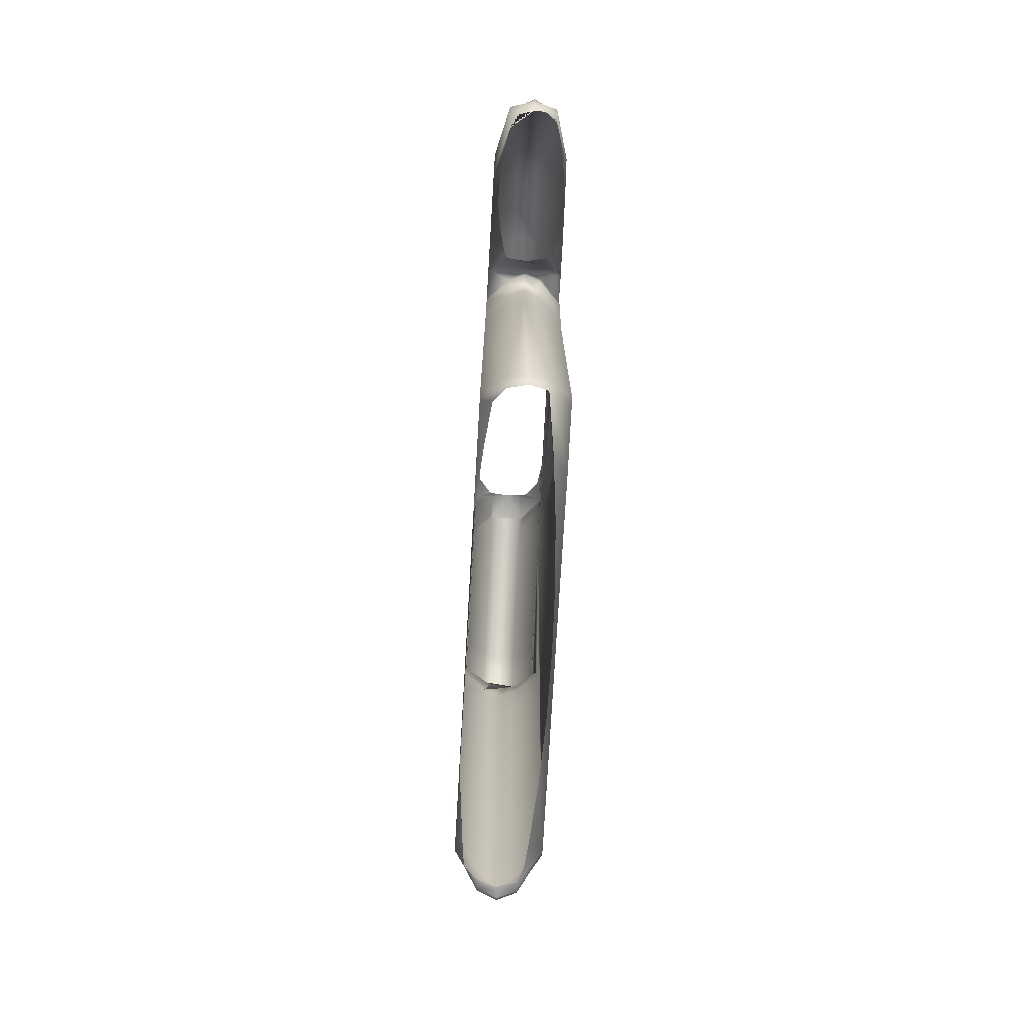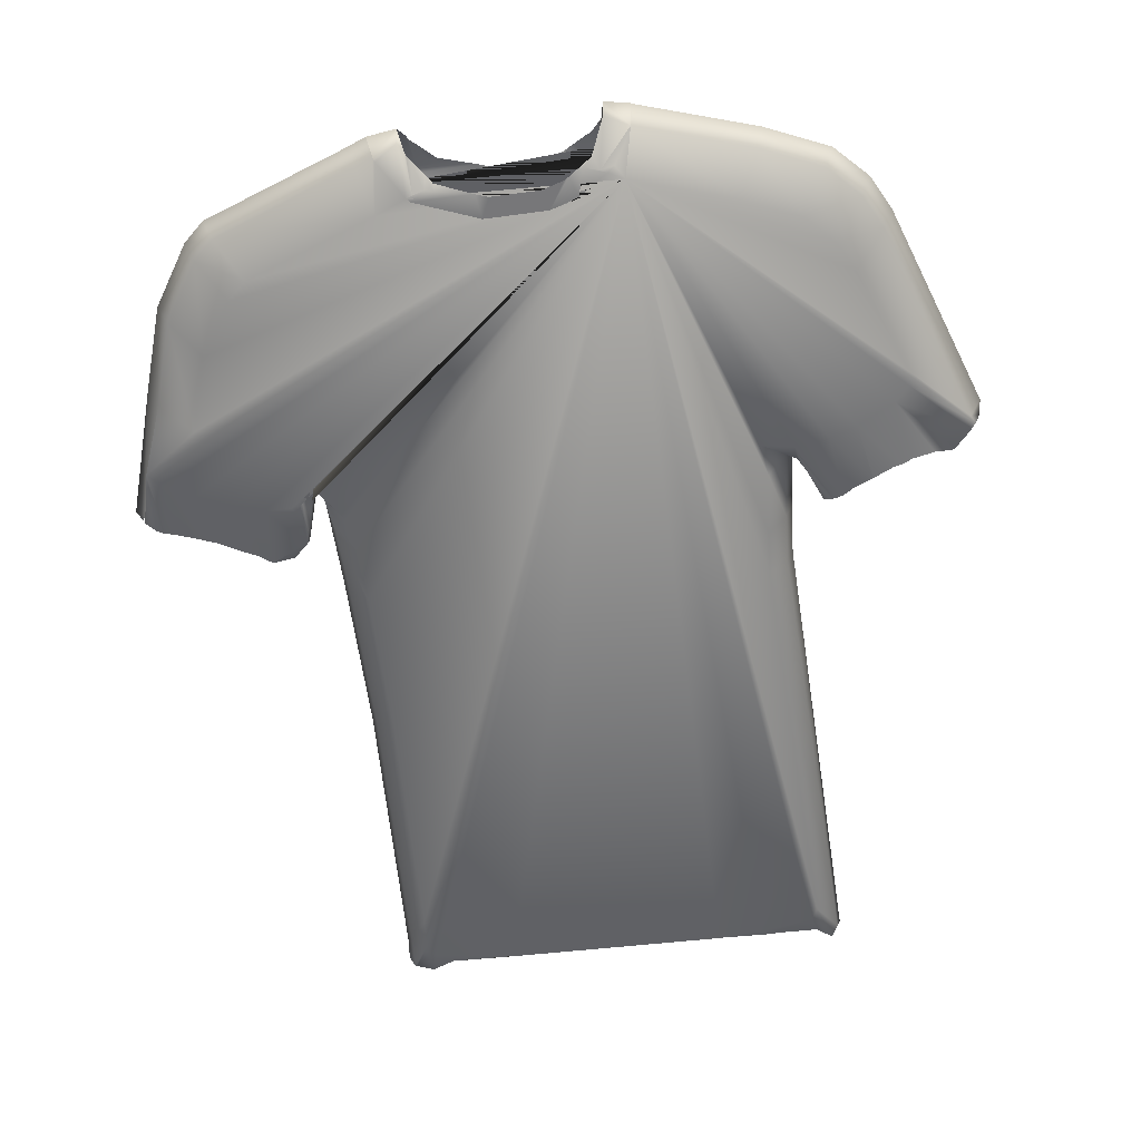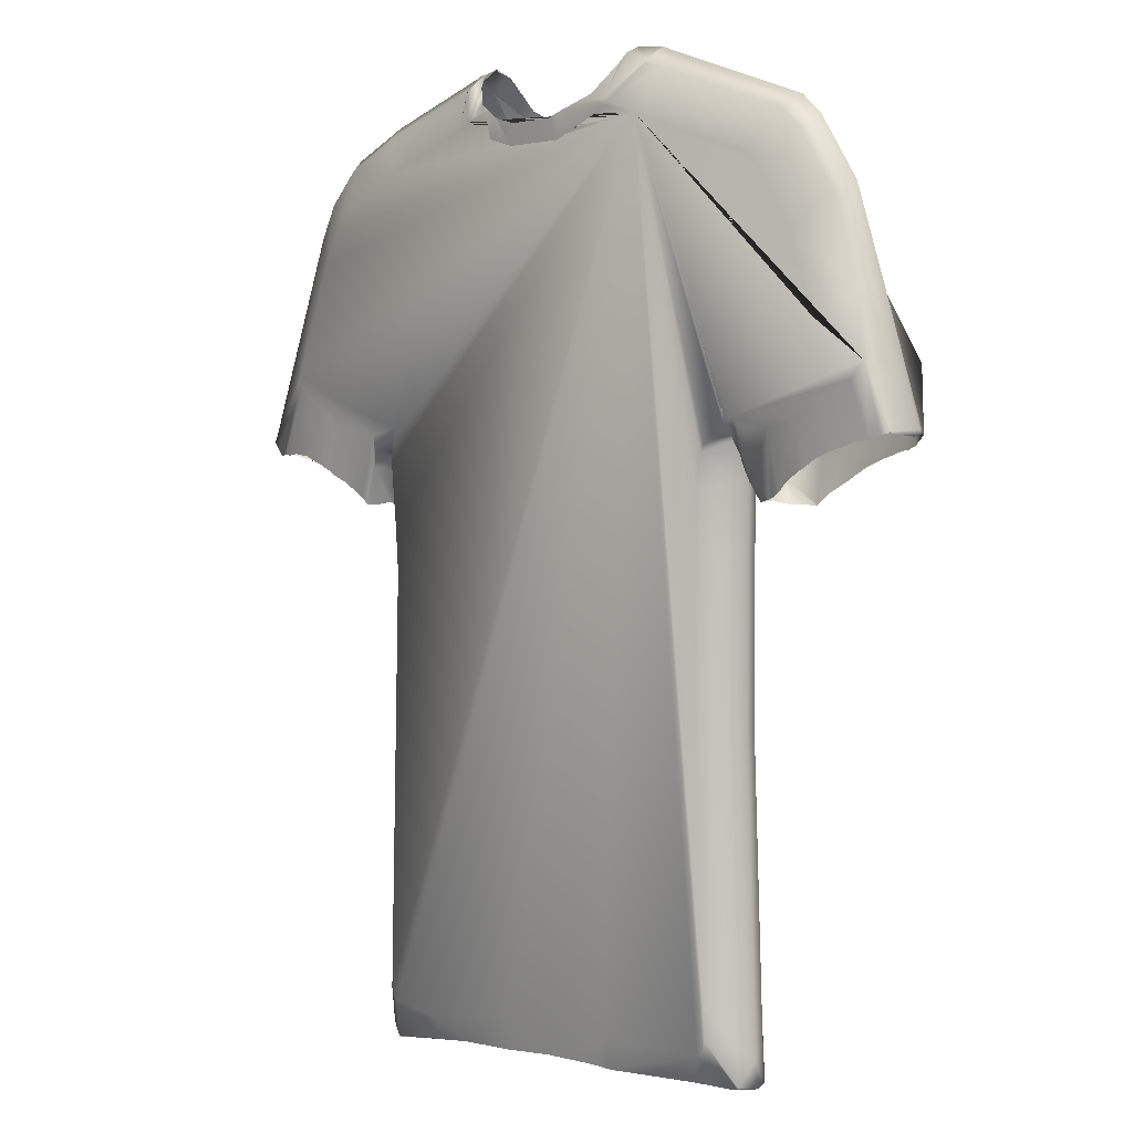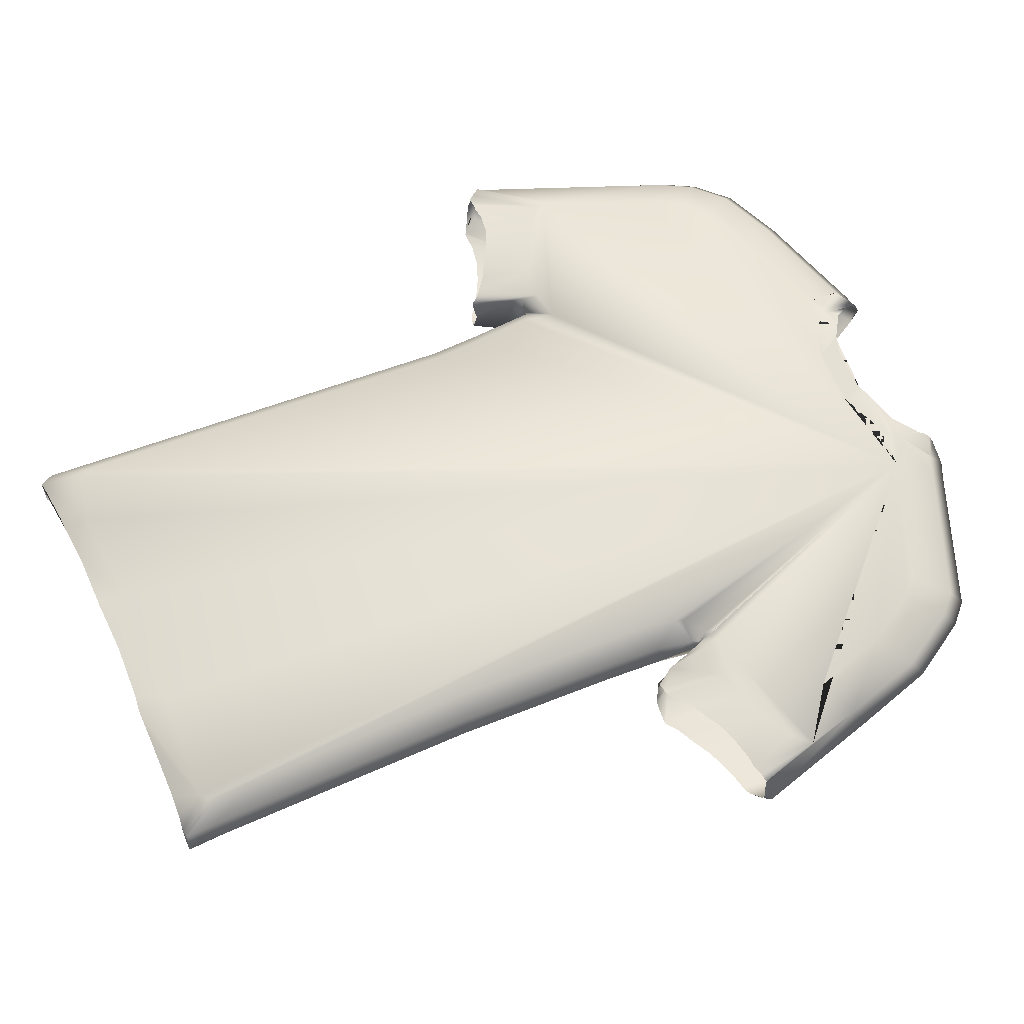
<metadata>
{"format":"obj","ext":"obj","renderer":"f3d","projection":"perspective","resolution":1024,"background":"white","views":[{"elev":-76.3,"azim":-93.3,"up":"+Y"},{"elev":-61.2,"azim":-172.2,"up":"+Z"},{"elev":1.9,"azim":45.3,"up":"+Y"},{"elev":62.1,"azim":67.9,"up":"+Z"}]}
</metadata>
<code>
g Mesh1 Group_2_1 Group_3_1 Low_Poly_White_T_Shirt__337Kb_1 Model
v 271.6 1278 -14.77
v 270.8 1301 -64.35
v 257.4 1265 -12.79
f 1 2 3
v 338.8 1252 -14.77
f 2 1 4
v 247 1157 45.3
v 264.6 1150 45.3
v 334.7 1239 -8.504
f 5 6 7 4 1
v 191.4 1159 45.3
v 256.2 1139 45.3
v 215.8 1166 45.3
f 8 9 6 5 10
v 88.22 1140 49.68
f 8 11 9
v 190.4 1177 34.64
f 11 8 12
v 207.1 1197 24.27
f 13 12 8
f 8 10 13
v 240.3 1235 5.491
f 14 13 10
f 10 5 14
v 251.1 1248 -2.748
f 15 14 5
f 3 15 5
f 1 3 5
v 79.09 1069 45.3
f 9 11 16
v 53.5 1127 49.68
f 11 17 16
v -96.06 1069 45.3
v -81.88 1127 49.68
f 18 16 17 19
v -142.8 1145 49.68
f 19 20 18
v -155.7 1153 49.68
f 20 21 18
v -174.9 1094 45.3
f 18 21 22
v -193.7 1171 45.3
f 21 23 22
v -205.2 1184 37.99
f 23 21 24
v -220.6 1193 30.75
f 24 25 23
v -238.2 1158 45.3
f 23 25 26
v -260.3 1245 -3.098
f 25 27 26
v -261.4 1280 -14.77
f 26 27 28
v -262.6 1263 -12.79
f 29 28 27
v -266.7 1293 -54.32
f 29 30 28
v -265.5 1301 -64.35
f 28 30 31
v -328 1244 -14.77
f 31 32 28
v -333.2 1288 -64.35
f 31 33 32
v -328 1244 -113.9
f 31 34 33
v -261.4 1280 -113.9
f 31 35 34
v -266.7 1293 -74.38
f 36 35 31
v -238.2 1158 -174
v -256.1 1149 -174
v -275.5 1162 -163.4
v -325.3 1234 -119.4
v -327.9 1244 -114
f 37 38 39 40 41 34 35
v -193.7 1171 -174
v -174.9 1094 -174
f 38 37 42 43
v -220.6 1193 -159.4
f 42 37 44
f 44 37 35
v -205.2 1184 -166.7
f 45 42 44
v -155.7 1153 -178.4
f 42 45 46
f 46 43 42
v -96.06 1069 -174
f 47 43 46
v -142.8 1145 -178.4
f 48 47 46
v -81.88 1127 -178.4
f 49 47 48
v 53.5 1127 -178.4
v 79.09 1069 -174
f 47 49 50 51
v 88.22 1140 -178.4
f 52 51 50
v 256.2 1139 -174
f 53 51 52
v 191.4 1159 -174
f 54 53 52
v 215.8 1166 -174
v 247 1157 -174
v 264.6 1150 -174
f 55 56 57 53 54
v 240.3 1235 -134.2
f 55 58 56
v 207.1 1197 -153
f 58 55 59
f 54 59 55
v 190.4 1177 -163.3
f 59 54 60
f 52 60 54
v 251.1 1248 -126
f 61 56 58
v 257.4 1265 -115.9
f 62 56 61
v 271.6 1278 -113.9
f 63 56 62
v 338.8 1252 -113.9
v 334.7 1239 -120.2
f 63 64 65 57 56
f 2 64 63
v 352.3 1291 -64.35
f 2 66 64
f 2 4 66
f 63 62 2
v -327 1236 -118
f 41 40 67
v -327.9 1244 -14.67
v -325.3 1234 -9.315
v -275.5 1162 34.73
v -256.1 1149 45.3
f 28 32 68 69 70 71 26
v -327 1236 -10.66
f 69 68 72
f 71 22 23 26
g Mesh2 Group_1_1 Group_3_1 Low_Poly_White_T_Shirt__337Kb_1 Model
v 654.1 293.2 -43.23
v 645.5 288.4 -96.45
v 627.5 181.7 -113.9
f 73 74 75
v 654.1 293.2 -85.47
f 73 74 76
v 584.6 254.7 -174
v 593.9 273.6 -174
f 74 77 78 76
v 570.8 159 -174
f 74 79 77
f 74 75 79
v 567 0.7326 -174
v 623.3 7.749 -113.9
f 80 79 75 81
v -298.7 1126 -174
v 353.6 1114 -174
v 720.3 982.9 -174
v 773.1 934.7 -174
v 869.7 786.9 -174
v 940.4 574.1 -174
v 1096 465.5 -174
v 1055 423.5 -174
v 983.5 379.4 -174
v 883.5 331.9 -174
v 800.2 312.8 -174
v 723.1 312.8 -174
v 699.9 318 -174
v 691.6 323.2 -174
v 684.4 341.4 -174
v 664.6 326.6 -174
v 654.1 362.6 -174
v 567 -412.6 -174
v 594.2 -1120 -174
v 600.5 -1208 -174
v 594.3 -1232 -174
v 575.2 -1249 -174
v 347.2 -1284 -174
v -278.9 -1300 -174
v -412.1 -1290 -174
v -563.2 -1268 -174
v -581 -1232 -174
v -551.7 -67.46 -174
v -561 59.72 -174
v -578 236.9 -174
v -566.2 329.2 -174
v -655.1 311.7 -174
v -752.4 324.4 -174
v -829.2 351 -174
v -935.2 408.4 -174
v -975.6 451.1 -174
v -989.4 470.5 -174
v -979.3 490.5 -174
v -862.1 794.8 -174
v -817.6 882.2 -174
v -738.4 963.5 -174
v -585.1 1033 -174
f 82 38 43 47 51 53 57 83 84 85 86 87 88 89 90 91 92 93 94 95 96 97 98 78 77 79 80 99 100 101 102 103 104 105 106 107 108 109 110 111 112 113 114 115 116 117 118 119 120 121 122 123
f 82 40 39 38
v -328 1244 -113.9
v -642.7 1142 -113.9
f 124 41 67 40 82 123 125
v -811.2 1066 -113.9
f 122 126 125 123
v -898.2 976.4 -113.9
f 127 126 122 121
v -925.9 1009 -64.35
v -836.2 1101 -64.35
f 128 129 126 127
v -898.2 976.4 -14.77
v -811.2 1066 -14.77
f 129 128 130 131
v -976.3 909.7 -64.35
v -947 880.3 -14.77
f 128 132 133 130
v -947 880.3 -113.9
f 132 128 127 134
f 134 127 121 120
f 120 119 134
v -1138 320.5 -136
f 135 134 119
v -1173 332.6 -64.35
f 135 136 134
v -1169 287.9 -66.05
f 137 136 135
v -1138 320.5 3.858
f 137 138 136
v -1149 298.5 3.858
f 137 139 138
v -1134 277.2 3.858
f 140 139 137
v -975.6 451.1 45.3
v -989.4 470.5 45.3
f 139 140 141 142
v -1116 258.1 3.858
f 140 143 141
v -1144 261.6 -66.05
v -1145 264.8 -60.21
v -1137 277.9 -4.398
f 137 144 145 146 143 140
v -1089 230.2 -136
v -1090 230.5 -133.9
v -1094 234.5 -132.7
v -1127 264 -120.4
v -1134 277.2 -136
f 147 148 149 150 144 137 151
v -1082 226.3 -136
f 147 152 148
f 147 116 152
f 151 117 116 147
v -1149 298.5 -136
f 153 118 117 151
f 153 135 119 118
f 137 135 153
f 151 137 153
v -1033 231.7 -146.2
f 154 152 116
v -973.1 224.3 -154.4
f 155 154 116
v -938.6 210.7 -156
f 156 155 116
f 115 156 116
v -915.8 205.7 -157.1
f 156 115 157
v -860.7 179.1 -154.4
f 158 157 115
v -859.1 177.9 -154.1
f 159 158 115
f 114 159 115
v -805.8 152 -146.2
f 159 114 160
v -777.2 130.1 -138.7
f 161 160 114
f 113 161 114
v -752.7 119.6 -132.7
f 161 113 162
v -723.1 115.3 -123.3
f 163 162 113
v -683.1 220.9 -146.4
f 164 163 113
v -683.1 220.9 17.73
f 163 164 165
v -660.7 268.3 -161.2
v -660.7 268.3 -74.58
v -660.7 268.3 -54.13
v -660.7 268.3 32.46
f 166 167 168 169 165 164
v -634.9 267.2 -113.9
f 166 170 167
f 166 112 170
f 166 113 112
f 166 164 113
f 112 111 170
v -616.2 72.57 -113.9
f 171 170 111 110
v -635.2 76.98 -64.35
v -654.4 277.7 -64.35
f 172 173 170 171
v -616.2 72.57 -14.77
v -634.9 267.2 -14.77
f 173 172 174 175
v -624.7 -67.1 -64.35
v -606 -67.19 -14.77
f 172 176 177 174
v -606 -67.19 -113.9
f 176 172 171 178
f 178 171 110 109
v -638.2 -1347 -113.9
f 179 178 109 108
f 178 179 176
v -648.3 -1370 -64.35
f 180 176 179
v -638.2 -1347 -14.77
f 180 181 176
v -618.6 -1387 -14.77
f 181 180 182
v -629.8 -1385 -59.53
f 183 182 180
v -618.6 -1387 -113.9
f 183 180 184
f 179 184 180
f 184 179 108 107
v -573.4 -1331 -143.6
f 185 184 107
v -420.3 -1315 -161.7
v -465.5 -1317 -157.6
f 107 106 186 187 185
v -299.5 -1301 -172.9
f 106 105 188 186
v -563.2 -1268 45.3
v -581 -1232 45.3
f 181 182 189 190
v -611.6 -1383 -12.27
v -465.5 -1364 6.644
v -436.3 -1363 9.335
v -412.1 -1290 45.3
f 182 191 192 193 194 189
v -299.5 -1347 21.93
f 193 195 194
v -125.6 -1264 45.3
f 196 194 195
v 353.6 1114 45.3
v 264.6 1150 45.3
v 256.2 1139 45.3
v 79.09 1069 45.3
v -96.06 1069 45.3
v -174.9 1094 45.3
v -256.1 1149 45.3
v -298.7 1126 45.3
v -585.1 1033 45.3
v -738.4 963.5 45.3
v -817.6 882.2 45.3
v -862.1 794.8 45.3
v -979.3 490.5 45.3
v -566.2 329.2 45.3
v -578 236.9 45.3
v -561 59.72 45.3
v -551.7 -67.46 45.3
v 248.3 -1251 45.3
v 575.2 -1249 45.3
v 594.3 -1232 45.3
v 600.5 -1208 45.3
v 594.2 -1120 45.3
v 567 -412.6 45.3
v 567 0.7326 45.3
v 570.8 159 45.3
v 584.6 254.7 45.3
v 593.9 273.6 45.3
v 654.1 318.7 45.3
v 654.1 362.6 45.3
v 664.6 326.6 45.3
v 684.4 341.4 45.3
v 1096 465.5 45.3
v 940.4 574.1 45.3
v 869.7 786.9 45.3
v 773.1 934.7 45.3
v 720.3 982.9 45.3
f 197 198 199 200 201 202 203 204 205 206 207 208 209 210 211 212 213 190 189 194 196 214 215 216 217 218 219 220 221 222 223 224 225 226 227 228 229 230 231 232
v 388.8 1231 -14.77
f 233 4 7 198 197
v 400.9 1272 -64.35
v 352.3 1291 -64.35
f 234 235 4 233
v 388.8 1231 -113.9
f 236 64 235 234
f 83 57 65 64 236
v 791.8 1087 -113.9
f 83 236 237 84
v 816.4 1123 -64.35
f 236 234 238 237
v 791.8 1087 -14.77
f 234 233 239 238
f 233 197 232 239
v 849.8 1034 -14.77
f 239 232 231 240
v 956 871.7 -14.77
f 231 230 241 240
v 1034 637.8 -14.77
f 230 229 242 241
f 242 229 228
v 1141 300.8 4.33
f 242 228 243
v 1142 299 5.693
f 243 228 244
v 1142 296.4 5.854
f 245 244 228
v 1121 291.7 11.96
f 245 228 246
v 1090 279.7 18.58
f 246 228 247
v 1055 423.5 45.3
f 248 247 228
v 1060 276.3 24.16
f 247 248 249
v 1007 260.9 30.75
f 249 248 250
v 983.5 379.4 45.3
f 251 250 248
v 1001 259.8 31.48
f 250 251 252
v 943.3 238.9 33.93
f 252 251 253
v 900.1 213.1 31.88
f 253 251 254
v 883.5 331.9 45.3
f 255 254 251
v 890.6 210 31.48
f 254 255 256
v 838.8 179.7 24.16
f 256 255 257
v 814.8 157.9 17.7
f 257 255 258
v 800.2 312.8 45.3
f 259 258 255
v 790.5 143.9 11.96
f 258 259 260
v 770.6 139.4 4.33
f 261 260 259
v 705.4 185.1 2.636
f 261 259 262
v 723.1 312.8 45.3
f 263 262 259
v 699.9 318 45.3
f 262 263 264
v 691.6 323.2 45.3
f 227 265 264 263 259 255 251 248 228
v 687.6 246.7 14.5
v 695.4 219.7 12
f 227 266 267 265
f 227 226 266
v 717.8 142.3 -51.77
v 687.6 246.7 -143.2
f 268 266 226 97 269
f 266 268 267
v 729.9 136.1 -53.53
f 270 267 268
f 270 262 267
v 741.9 133 -6.104
f 262 270 271
v 743.1 132.2 2.401
f 271 272 262
f 261 262 272
f 265 267 262 264
v 720.2 143 -58.8
f 270 268 273
f 273 268 269
v 695.4 219.7 -156
f 273 269 274
f 274 269 95
f 96 95 269
f 96 269 97
f 95 94 274
v 705.4 185.1 -144.1
f 275 274 94
f 273 274 275
v 729.7 137.1 -58.8
f 275 276 273
v 731.5 136.7 -58.8
f 275 277 276
v 746.3 128.6 -85.78
f 275 278 277
v 755.7 126.5 -107.9
f 278 275 279
v 801.2 125.4 -119
f 280 279 275
v 817.8 125.2 -121.9
f 281 280 275
v 817.9 125.2 -122
f 275 282 281
f 275 92 282
f 275 93 92
f 275 94 93
f 92 91 282
v 852.3 156.3 -131.2
f 283 282 91
v 903.8 186.5 -138.5
f 284 283 91
f 91 90 284
v 904.1 186.7 -138.5
f 285 284 90
v 955.7 217.5 -141
f 286 285 90
v 1012 237.9 -138.6
f 287 286 90
f 90 89 287
v 1013 238.6 -138.5
f 288 287 89
v 1072 255.7 -131.2
f 289 288 89
v 1095 258.3 -126.9
f 290 289 89
f 89 88 290
v 1118 267.3 -121.9
f 291 290 88
v 1143 293 -121.9
f 292 291 88
v 1149 294.9 -111.4
v 1129 277.2 -119
f 292 293 294 291
v 1034 637.8 -113.9
f 292 295 293
f 292 88 295
f 87 295 88
v 956 871.7 -113.9
f 87 86 296 295
v 849.8 1034 -113.9
f 86 85 297 296
f 84 237 297 85
v 876.2 1068 -64.35
f 237 238 298 297
f 238 239 240 298
v 985.6 900.8 -64.35
f 240 241 299 298
v 1066 659.7 -64.35
f 241 242 300 299
v 1179 304.2 -58.8
f 300 242 301
f 242 243 301
v 1146 293.8 -0.3793
f 302 301 243
v 1161 288.7 -53.53
v 1162 287.1 -58.8
f 301 302 303 304
v 1153 296 -105
f 301 304 305
v 1146 307.2 -110.5
f 305 306 301
f 300 301 306
f 295 300 306
f 295 296 299 300
f 296 297 298 299
f 306 293 295
f 276 277 270
f 270 273 276
v 654.1 302.7 -14.77
f 307 97 226
f 97 307 98
f 307 73 76 98
v 642.7 286.9 -14.77
f 307 308 73
v 652.9 307.6 -14.77
f 307 309 308
f 224 309 307
f 224 223 309
f 223 222 308 309
v 627.5 181.7 -14.77
f 222 221 310 308
v 623.3 7.749 -14.77
f 221 220 311 310
v 623.3 -446.5 -14.77
f 220 219 312 311
v 653.2 -1224 -14.77
f 219 218 313 312
f 218 217 313
v 660.2 -1323 -14.77
f 314 313 217
v 673.5 -1259 -64.35
f 313 314 315
v 680.7 -1329 -64.35
f 316 315 314
v 660.2 -1323 -113.9
f 316 317 315
v 653.3 -1327 -113.9
f 317 316 318
v 673.6 -1330 -64.35
f 319 318 316
v 652 -1331 -64.35
f 319 320 318
v 653.3 -1327 -14.77
f 319 321 320
f 319 316 321
f 314 321 316
f 314 217 321
f 216 321 217
v 632.4 -1329 -14.77
f 321 216 322
f 215 322 216
v 594.5 -1326 -1.217
f 322 215 323
v 533.8 -1325 6.644
f 323 215 324
v 367.8 -1329 21.93
f 324 215 325
v 255.4 -1334 28.13
f 325 215 326
f 214 326 215
v 201.2 -1329 31.12
f 326 214 327
v 34.15 -1329 34.18
f 327 214 328
f 214 196 328
v -128.4 -1341 31.2
f 329 328 196
v -132.9 -1340 31.12
f 329 196 330
f 330 196 195
v 625.3 -1330 -14.77
f 322 323 331
v 630.8 -1330 -23.02
f 322 331 332
v 643.9 -1331 -64.35
f 322 332 333 320
v 643.9 -1331 -68.14
f 320 333 334
v 641.1 -1331 -82.16
f 320 334 335
v 627.1 -1330 -113.9
v 632.4 -1329 -113.9
f 320 335 336 337
v 619.5 -1326 -127.5
f 337 336 338
v 598.9 -1319 -149.1
f 339 318 337 338
f 318 339 102
f 103 102 339
v 533.8 -1289 -157.6
f 339 340 103
v 367.8 -1283 -172.9
f 104 103 340 341
f 102 101 318
f 317 318 101
v 653.2 -1224 -113.9
f 317 101 342
f 100 342 101
v 623.3 -446.5 -113.9
f 100 99 343 342
f 99 80 81 343
v 642.7 10.16 -64.35
v 642.7 -458.2 -64.35
f 343 81 344 345
v 647 189.5 -64.35
f 81 75 346 344
f 73 346 75
f 308 310 346 73
f 310 311 344 346
f 311 312 345 344
f 312 313 315 345
f 342 343 345 315
f 342 315 317
f 337 318 320
f 322 320 321
f 307 226 224
f 224 226 225
f 78 98 76
v -275.5 1162 34.73
f 204 203 347 69
v -328 1244 -14.77
v -642.7 1142 -14.77
f 204 69 72 68 348 349 205
v -662.5 1179 -64.35
v -338.1 1285 -64.35
f 350 349 348 351
f 129 131 349 350
f 131 206 205 349
f 131 130 207 206
f 130 133 208 207
f 209 208 133
f 133 138 209
f 138 133 136
f 132 136 133
f 132 134 136
f 139 142 209 138
v -935.2 408.4 45.3
v -829.2 351 45.3
v -752.4 324.4 45.3
v -655.1 311.7 45.3
f 142 141 352 353 354 355 210 209
v -1064 258.7 17.41
f 352 141 356
v -1087 262 12.31
f 356 141 357
f 357 141 143
v -1025 263.2 25.81
f 356 358 352
v -964.6 255.7 33.93
f 359 352 358
v -917.9 237.4 36.18
f 360 352 359
f 353 352 360
v -907.9 235.2 36.63
f 360 361 353
v -852.8 208.6 33.93
f 362 353 361
v -842.6 200.6 32.31
f 363 353 362
f 354 353 363
v -798.6 179.2 25.81
f 363 364 354
v -762.7 151.8 16.38
f 365 354 364
f 355 354 365
v -747.4 139.4 12.31
f 365 366 355
v -730 119.7 5.367
f 367 355 366
f 165 355 367
f 169 355 165
f 169 210 355
v -646.2 259.2 -14.77
f 169 368 210
f 368 169 168
f 173 175 368 168
f 210 368 175
f 210 175 211
f 175 174 212 211
f 174 177 213 212
f 177 181 190 213
f 177 176 181
f 173 168 167
f 170 173 167
v -726.3 116.2 -19.23
f 369 165 367
v -716.6 123 -60.21
f 165 369 370
v -716.8 123.8 -66.05
f 371 165 370
f 163 165 371
v -723.1 115.3 -123
f 163 371 372
v -730.7 116.1 3.858
f 373 369 367
f 126 129 350 125
f 125 350 351 124
v -333.2 1288 -64.35
f 351 374 34 124
f 348 32 374 351

</code>
